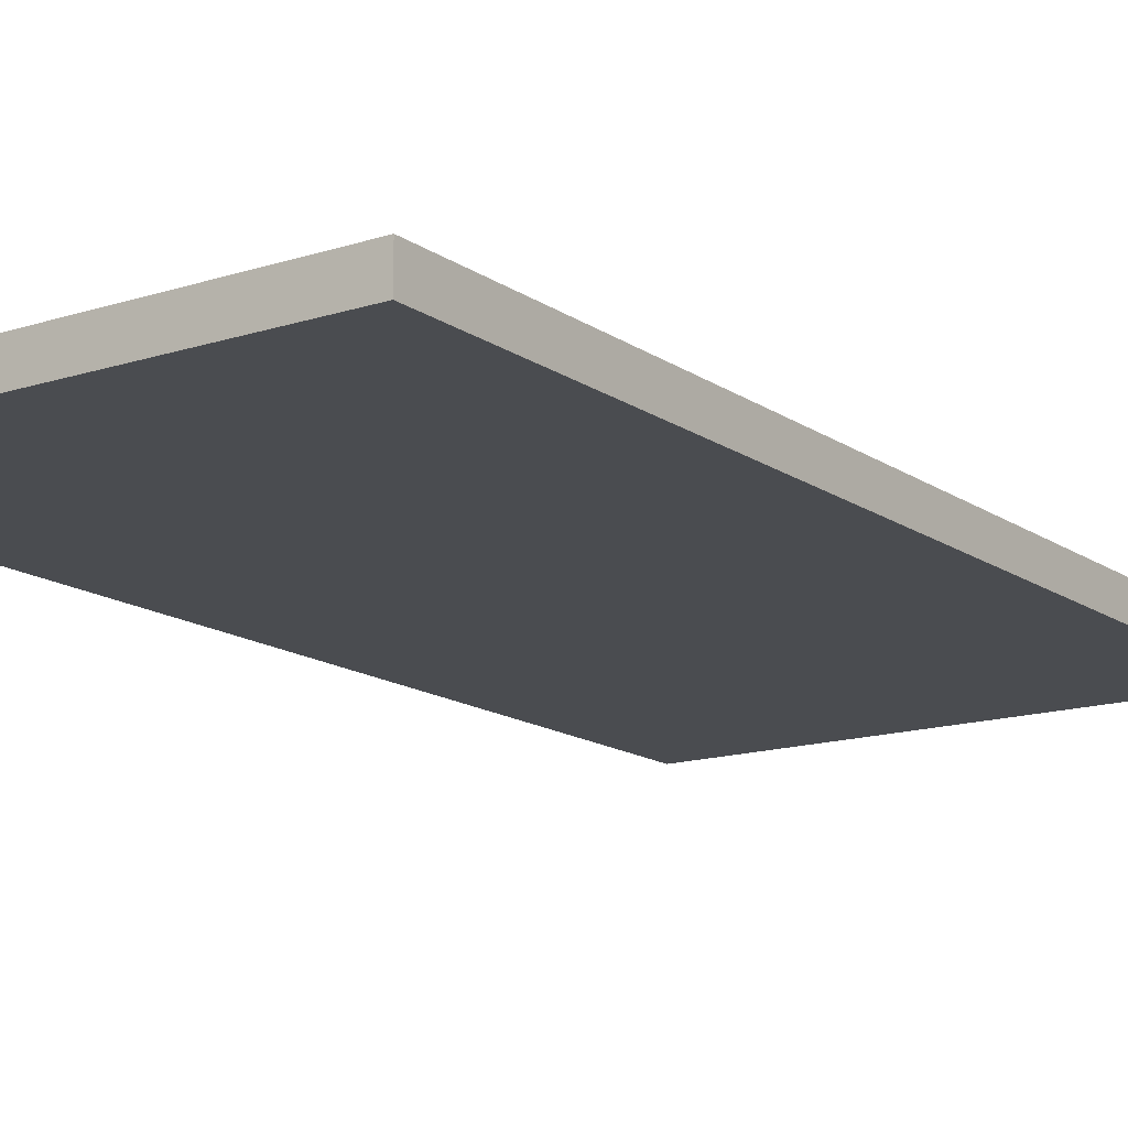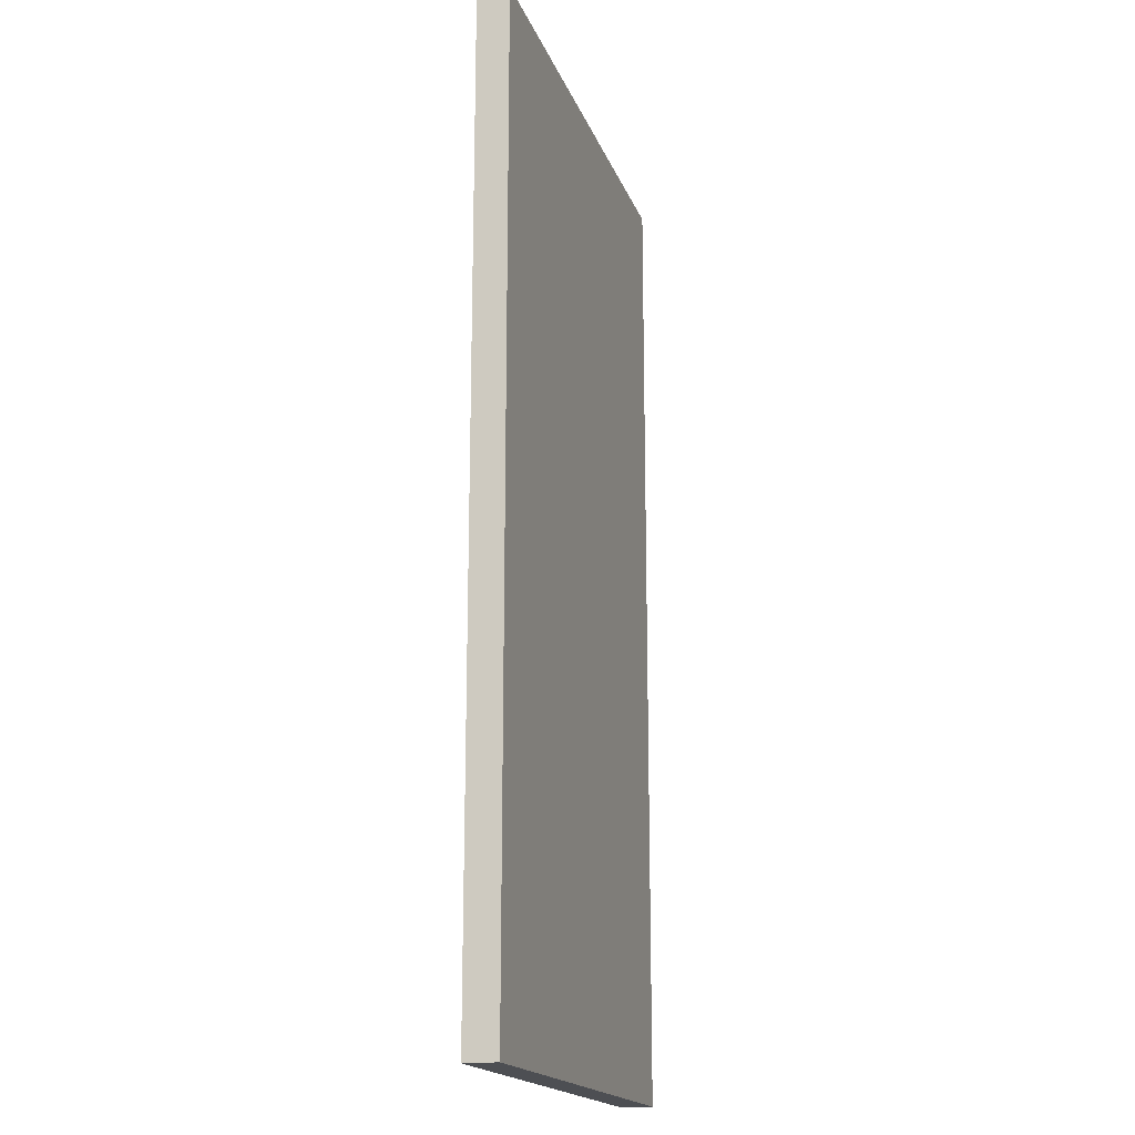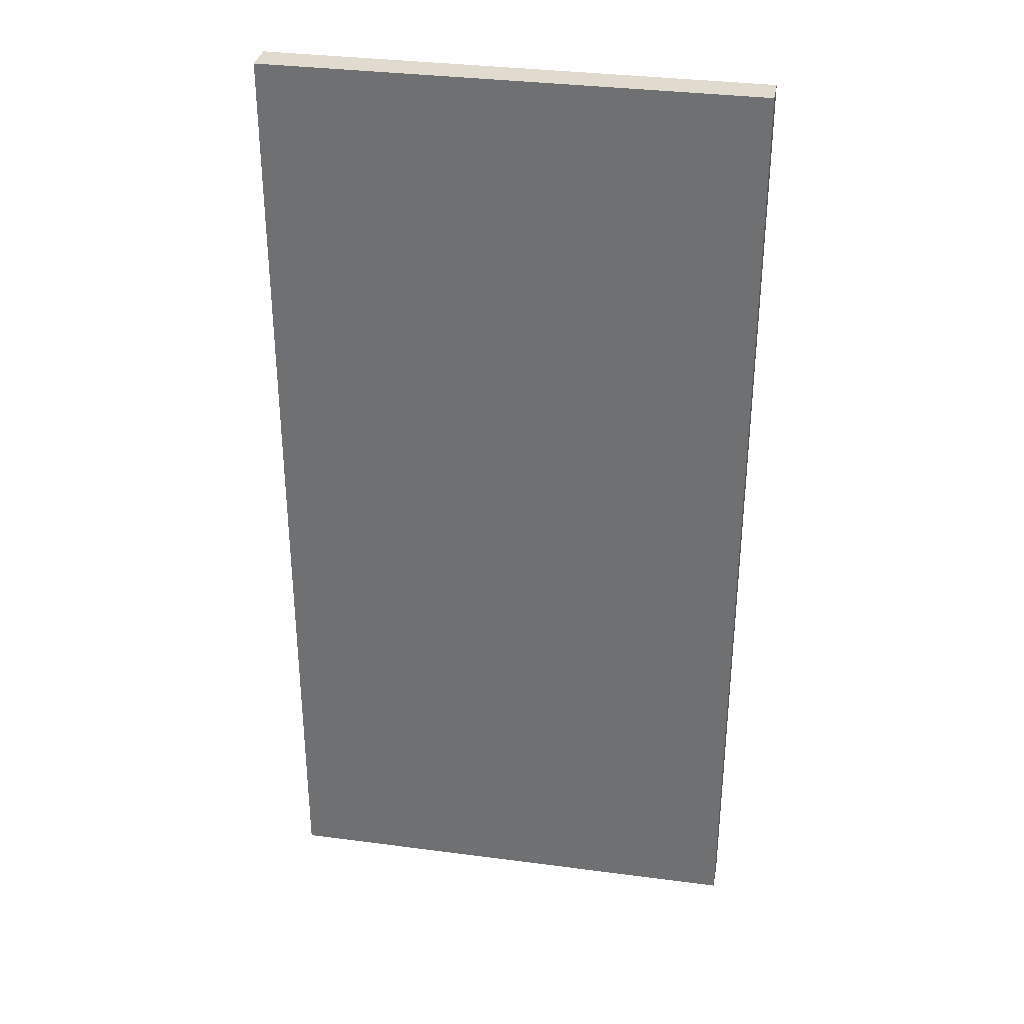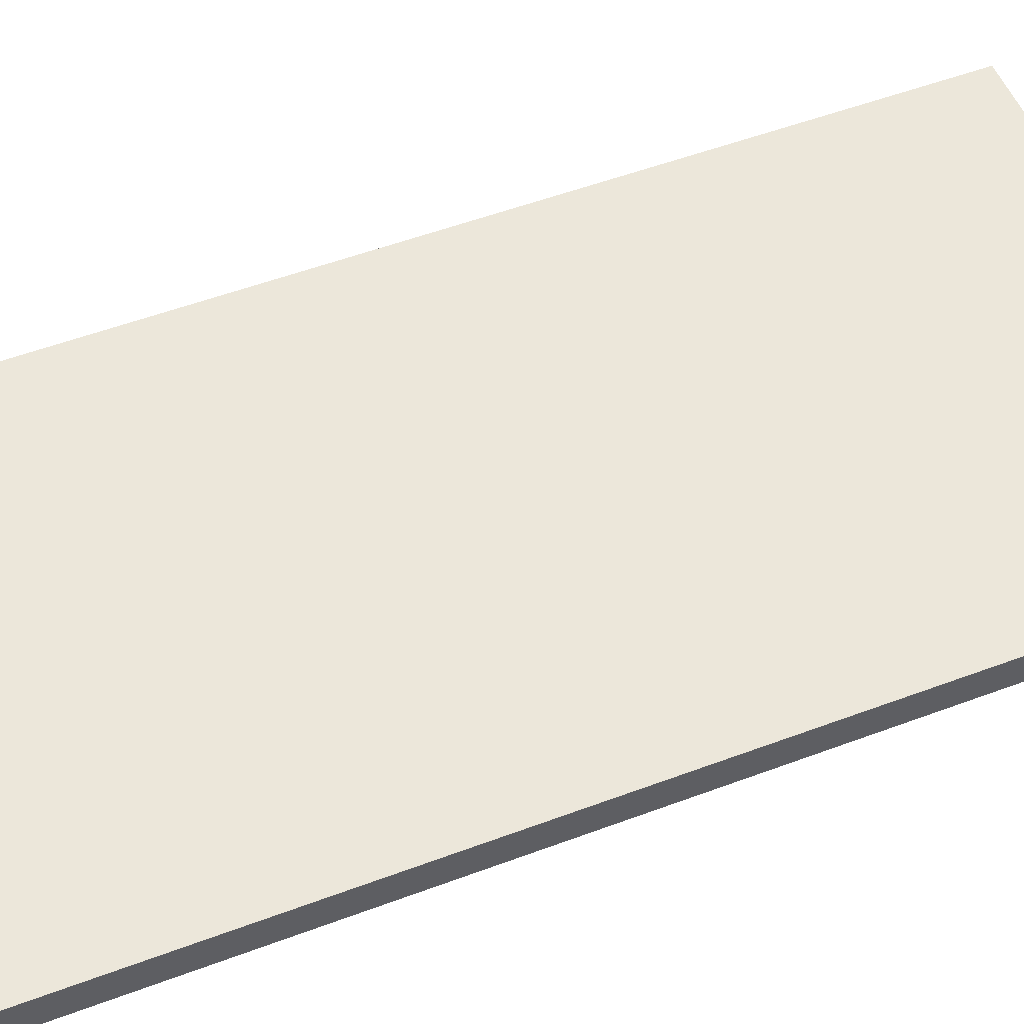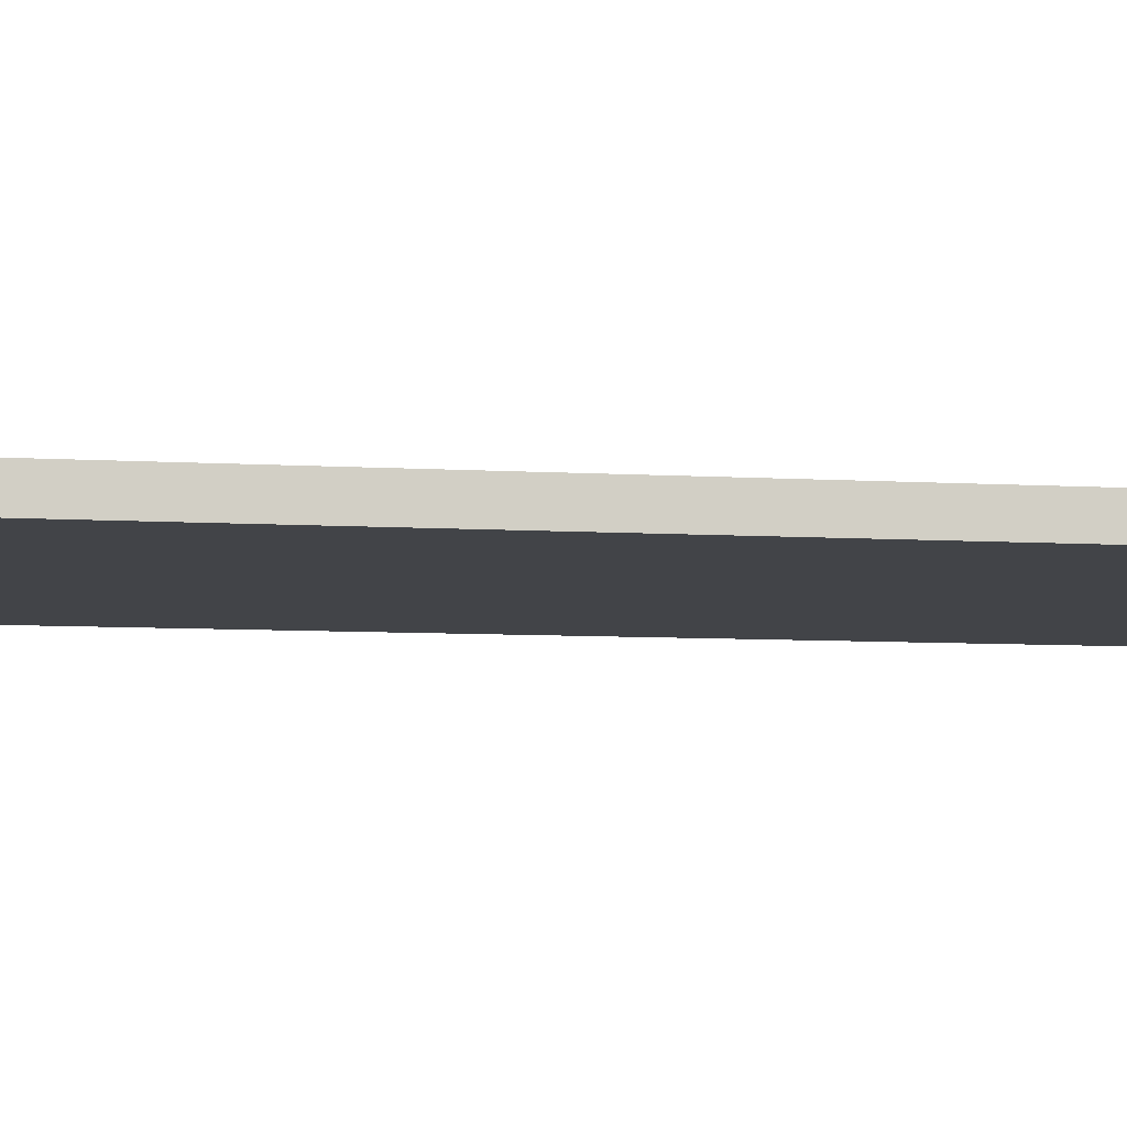
<metadata>
{"format":"obj","ext":"obj","renderer":"f3d","projection":"perspective","resolution":1024,"background":"white","views":[{"elev":-14.8,"azim":34.9,"up":"+Z"},{"elev":-18.0,"azim":-73.6,"up":"+Y"},{"elev":33.5,"azim":10.2,"up":"+Y"},{"elev":53.1,"azim":68.1,"up":"+Z"},{"elev":-7.8,"azim":-99.4,"up":"+Z"}]}
</metadata>
<code>
g default
v -2 0 0.1328
v 2 0 0.1328
v -2 8 0.1328
v 2 8 0.1328
v -2 8 -0.1328
v 2 8 -0.1328
v -2 0 -0.1328
v 2 0 -0.1328
g pCube1
f 1 2 3
f 3 2 4
f 3 4 5
f 5 4 6
f 5 6 7
f 7 6 8
f 7 8 1
f 1 8 2
f 2 8 4
f 4 8 6
f 7 1 5
f 5 1 3

</code>
